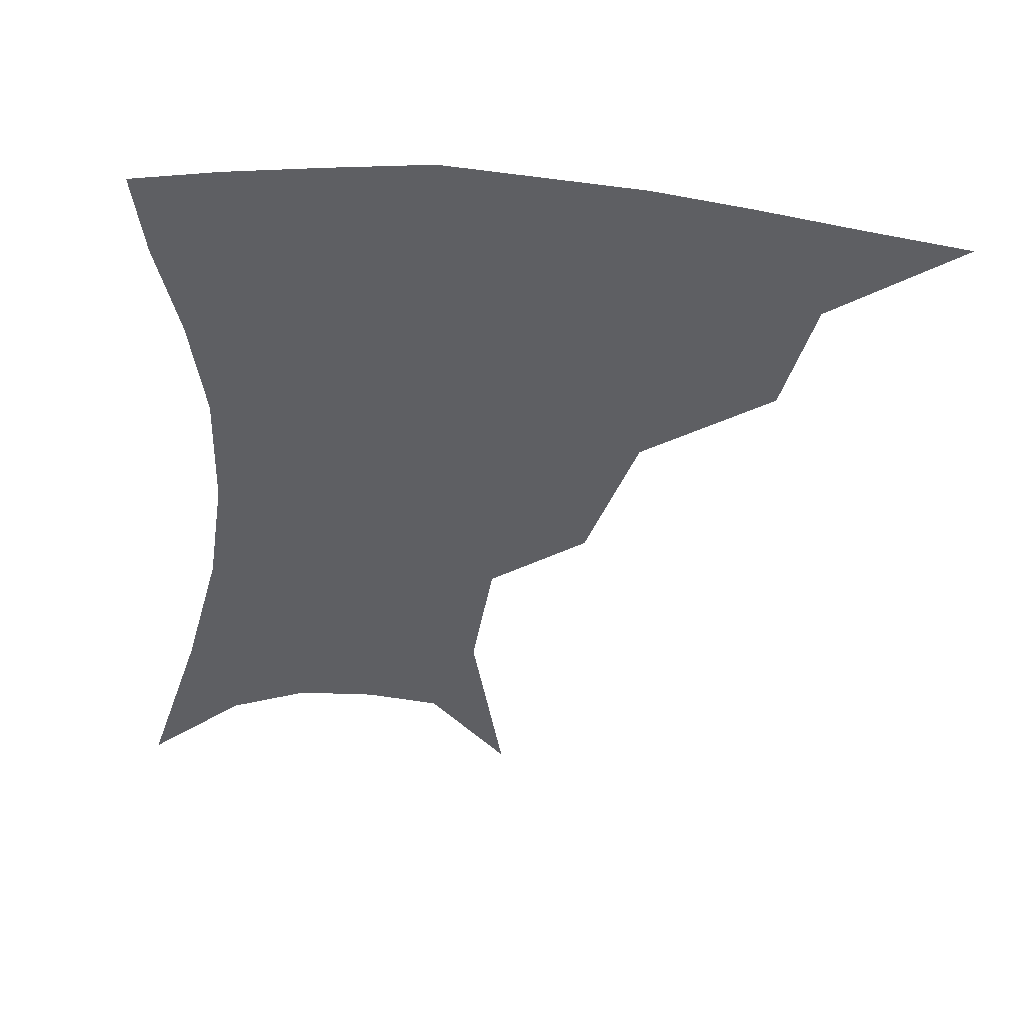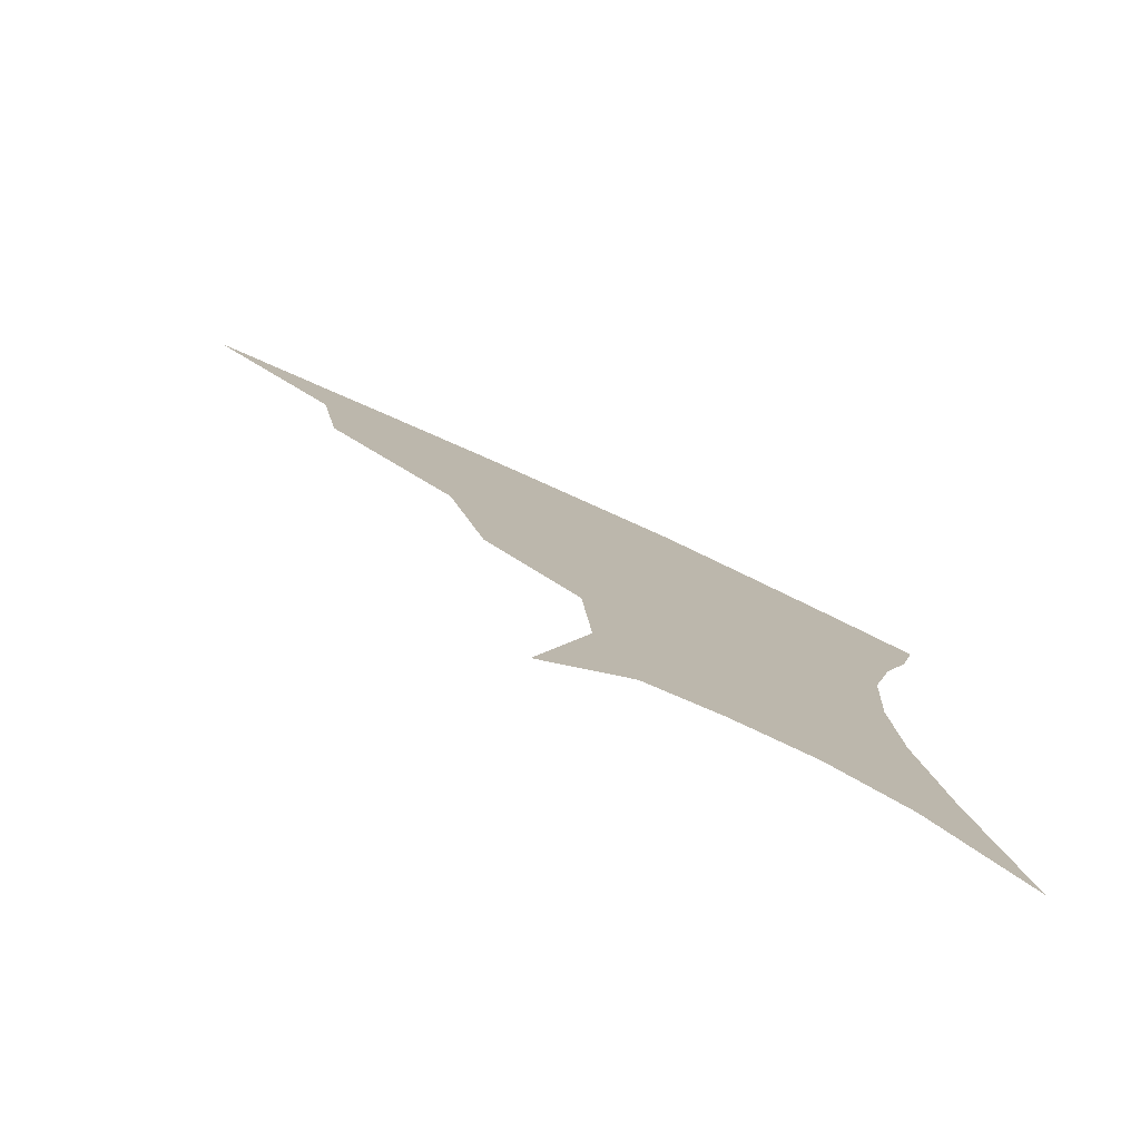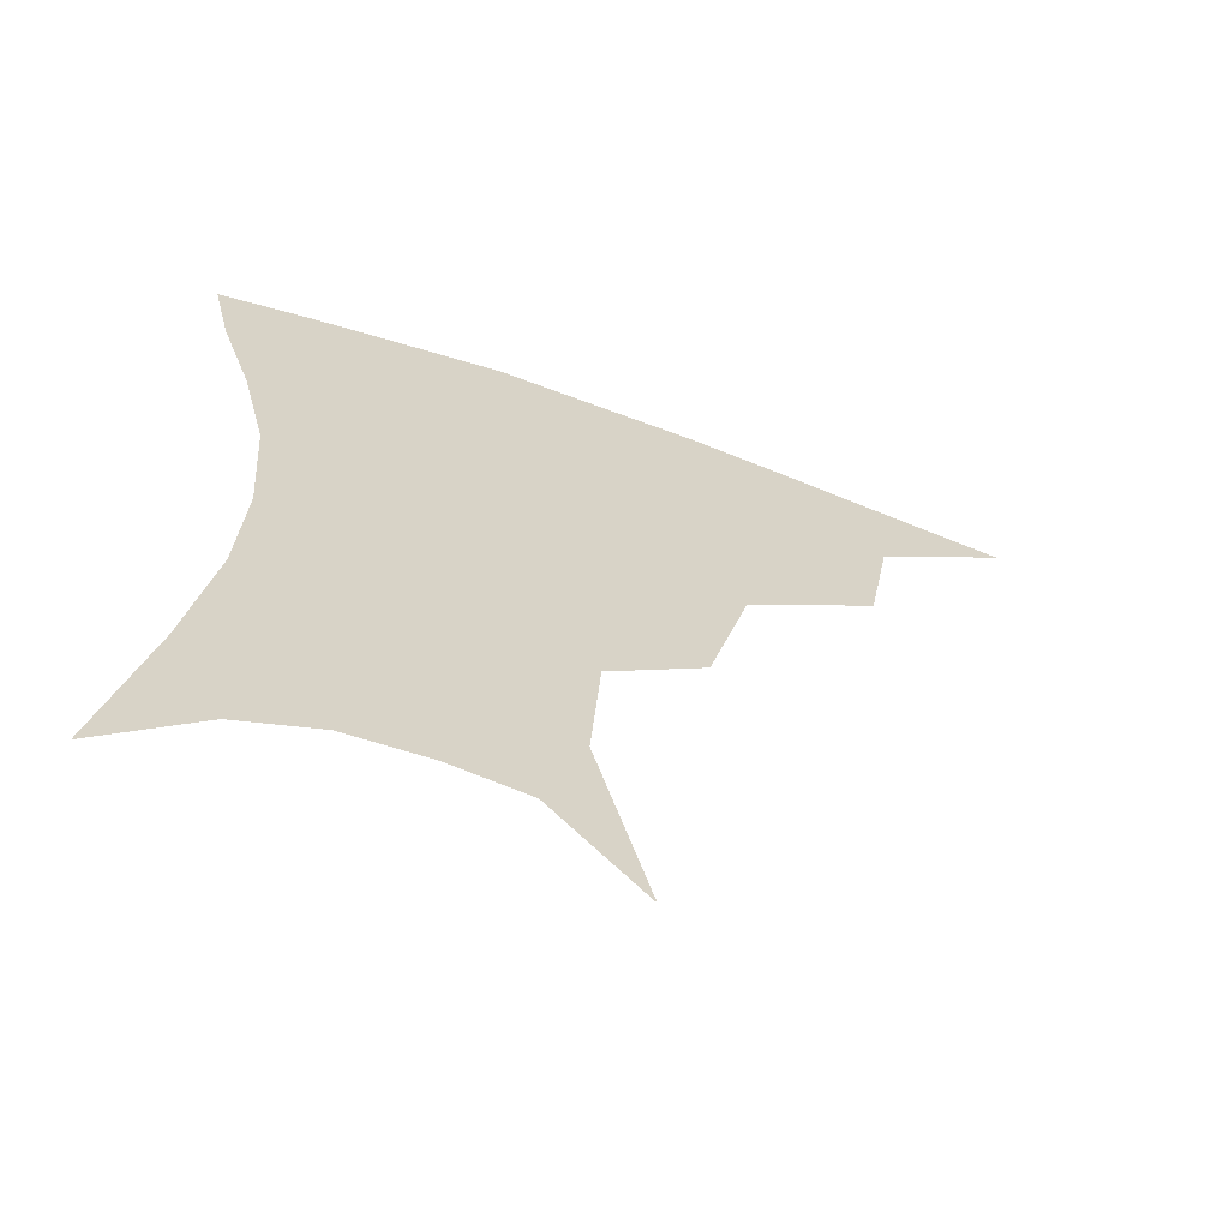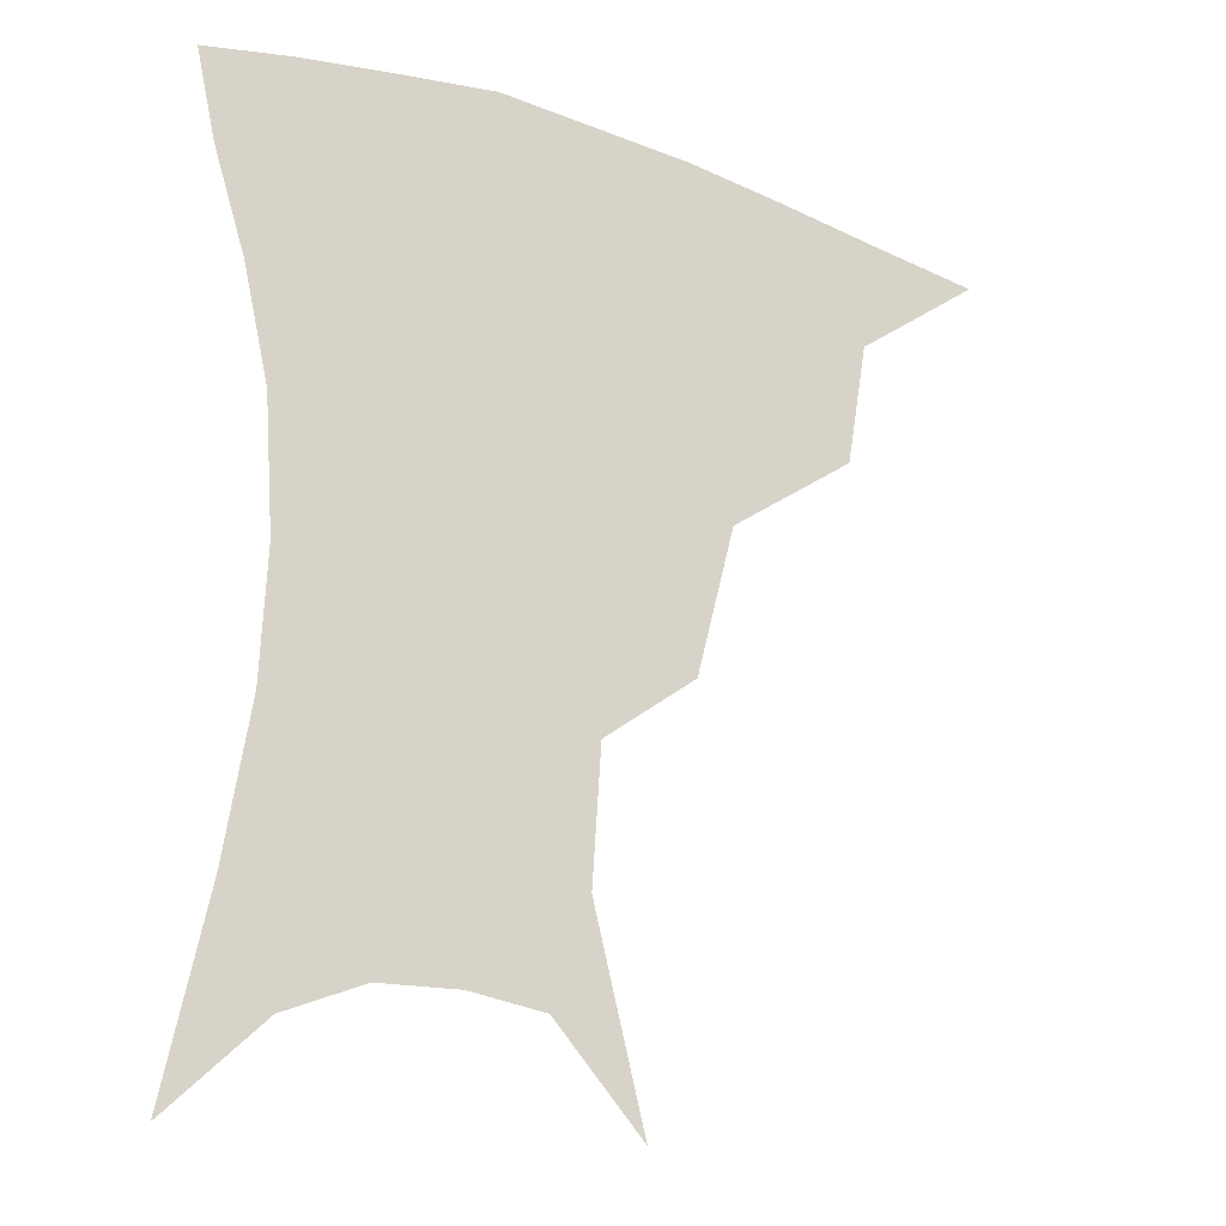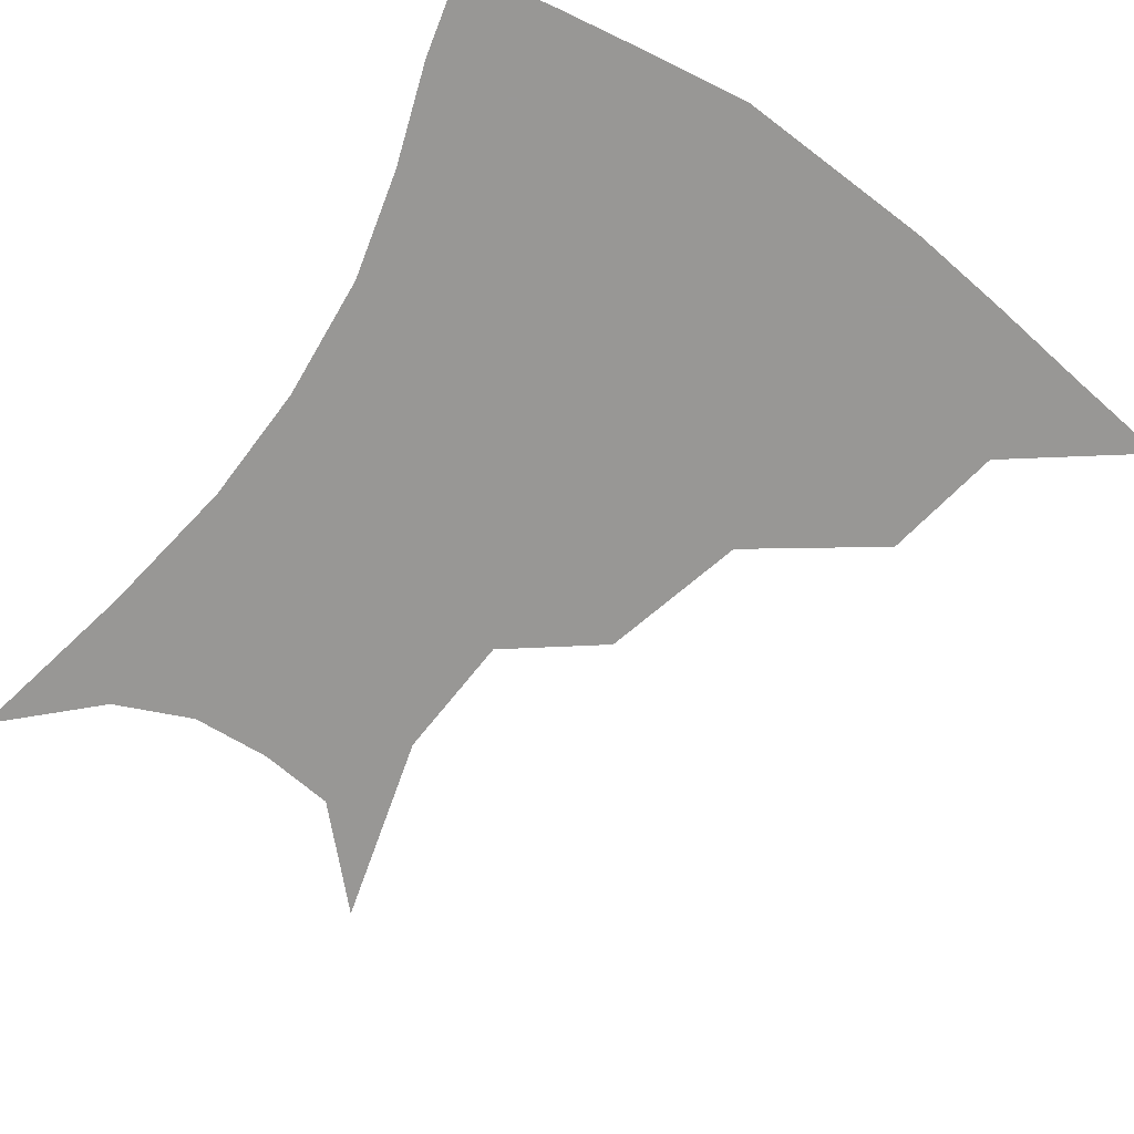
<metadata>
{"format":"obj","ext":"obj","renderer":"f3d","projection":"perspective","resolution":1024,"background":"white","views":[{"elev":-42.0,"azim":174.2,"up":"+Z"},{"elev":-79.9,"azim":-24.6,"up":"+Y"},{"elev":-64.4,"azim":160.2,"up":"+Y"},{"elev":-21.1,"azim":148.6,"up":"+Y"},{"elev":-68.2,"azim":145.8,"up":"+Z"}]}
</metadata>
<code>
v 456 351.8 0
v 497.9 291 0
v 491.9 325.3 0
v 487 355.9 0
v 544.7 224.2 0
v 533.7 265.8 0
v 525.9 300.7 0
v 521.2 331 0
v 516.5 360.1 0
v 559.2 111.8 0
v 573.8 167.2 0
v 571.3 204.3 0
v 562.2 243.9 0
v 556.3 279.3 0
v 552.7 308.6 0
v 549 335.1 0
v 545.2 363.6 0
v 584.4 138.4 0
v 590.7 180 0
v 586.5 217.2 0
v 581.7 254.5 0
v 579 284.8 0
v 577.8 311.9 0
v 577.4 337.5 0
v 574 365.2 0
v 605.8 141.1 0
v 606.9 184.8 0
v 603.2 222.4 0
v 601.1 258 0
v 601.2 287.9 0
v 602.1 313.7 0
v 602.9 338.2 0
v 601 366.7 0
v 628.3 139.9 0
v 623.2 187.7 0
v 620.3 223.4 0
v 620 255.8 0
v 622.1 285.7 0
v 625 312.6 0
v 628 337.3 0
v 630.2 362.6 0
v 650.3 130.4 0
v 641.3 180.7 0
v 638 216.4 0
v 638.1 248.9 0
v 641.2 282.5 0
v 646.8 310.4 0
v 652.4 334.4 0
v 656.1 358.7 0
v 676.4 105.4 0
v 664.8 158.6 0
v 658 200.5 0
v 656.3 235.6 0
v 658.8 271.6 0
v 666 302.2 0
v 675 329.9 0
v 680.4 353.9 0
v 721 361 0
f 3 4 1
f 6 7 2
f 2 7 3
f 7 8 3
f 3 8 4
f 8 9 4
f 12 13 5
f 5 13 6
f 13 14 6
f 6 14 7
f 14 15 7
f 7 15 8
f 15 16 8
f 8 16 9
f 16 17 9
f 10 18 11
f 18 19 11
f 11 19 12
f 19 20 12
f 12 20 13
f 20 21 13
f 13 21 14
f 21 22 14
f 14 22 15
f 22 23 15
f 15 23 16
f 23 24 16
f 16 24 17
f 24 25 17
f 18 26 19
f 26 27 19
f 19 27 20
f 27 28 20
f 20 28 21
f 28 29 21
f 21 29 22
f 29 30 22
f 22 30 23
f 30 31 23
f 23 31 24
f 31 32 24
f 24 32 25
f 32 33 25
f 26 34 27
f 34 35 27
f 27 35 28
f 35 36 28
f 28 36 29
f 36 37 29
f 29 37 30
f 37 38 30
f 30 38 31
f 38 39 31
f 31 39 32
f 39 40 32
f 32 40 33
f 40 41 33
f 34 42 35
f 42 43 35
f 35 43 36
f 43 44 36
f 36 44 37
f 44 45 37
f 37 45 38
f 45 46 38
f 38 46 39
f 46 47 39
f 39 47 40
f 47 48 40
f 40 48 41
f 48 49 41
f 42 50 43
f 50 51 43
f 43 51 44
f 51 52 44
f 44 52 45
f 52 53 45
f 45 53 46
f 53 54 46
f 46 54 47
f 54 55 47
f 47 55 48
f 55 56 48
f 48 56 49
f 56 57 49

</code>
